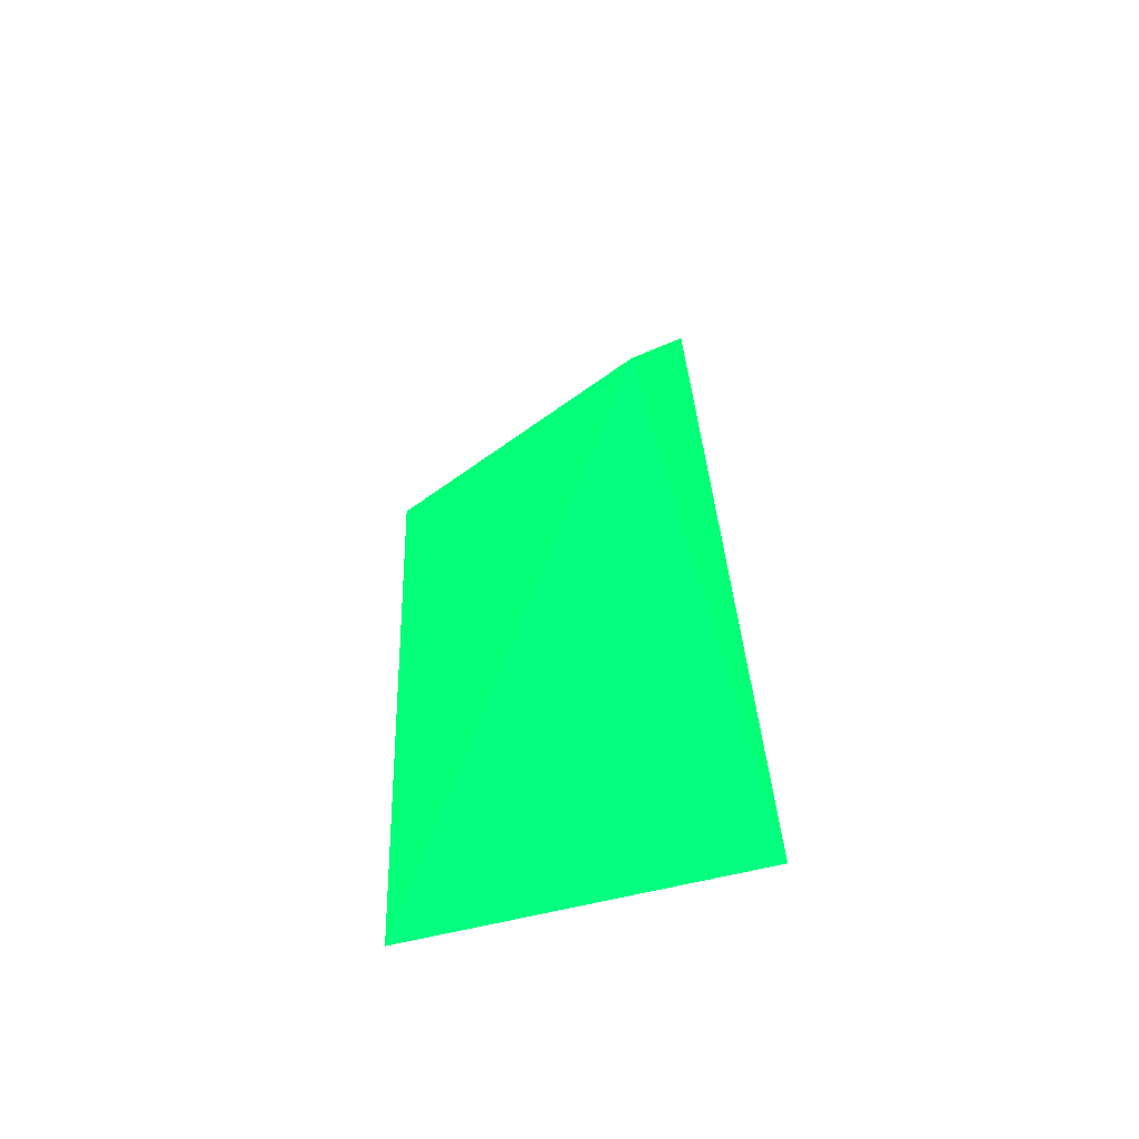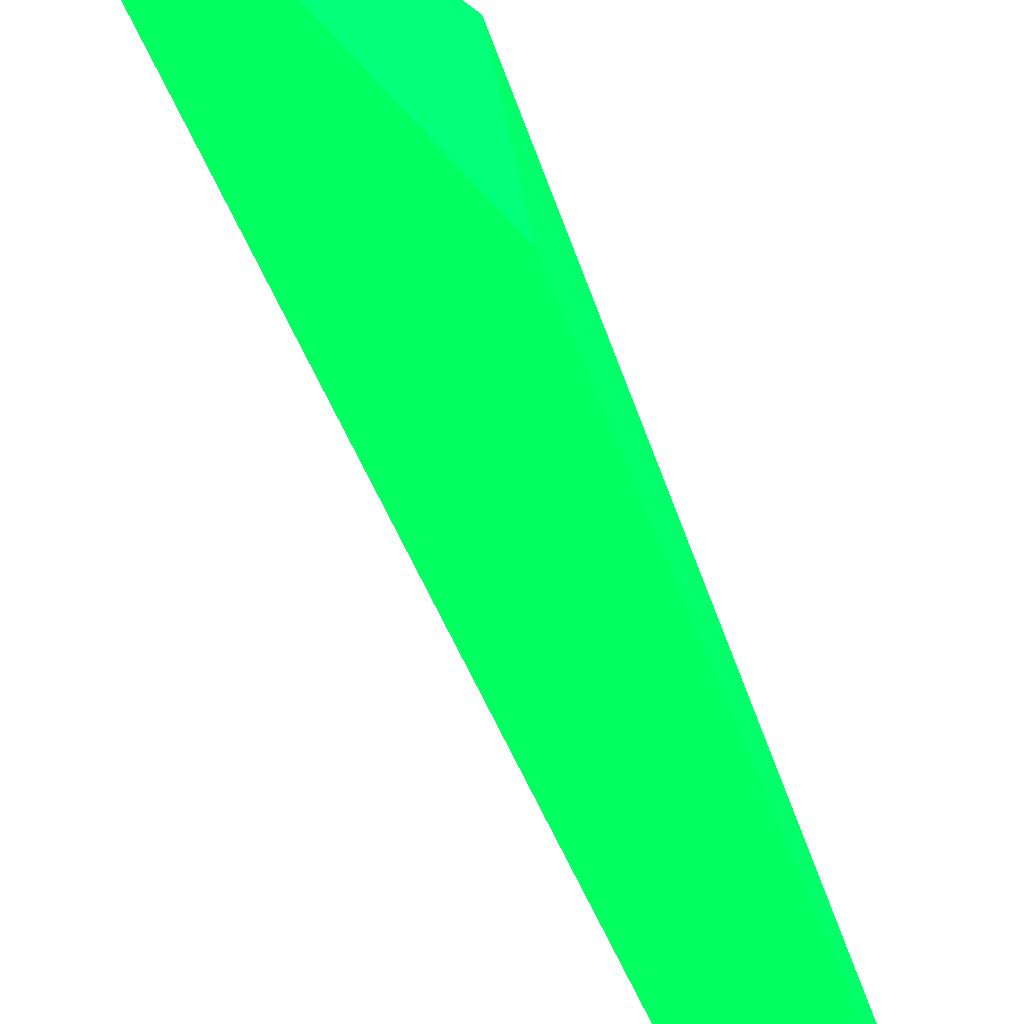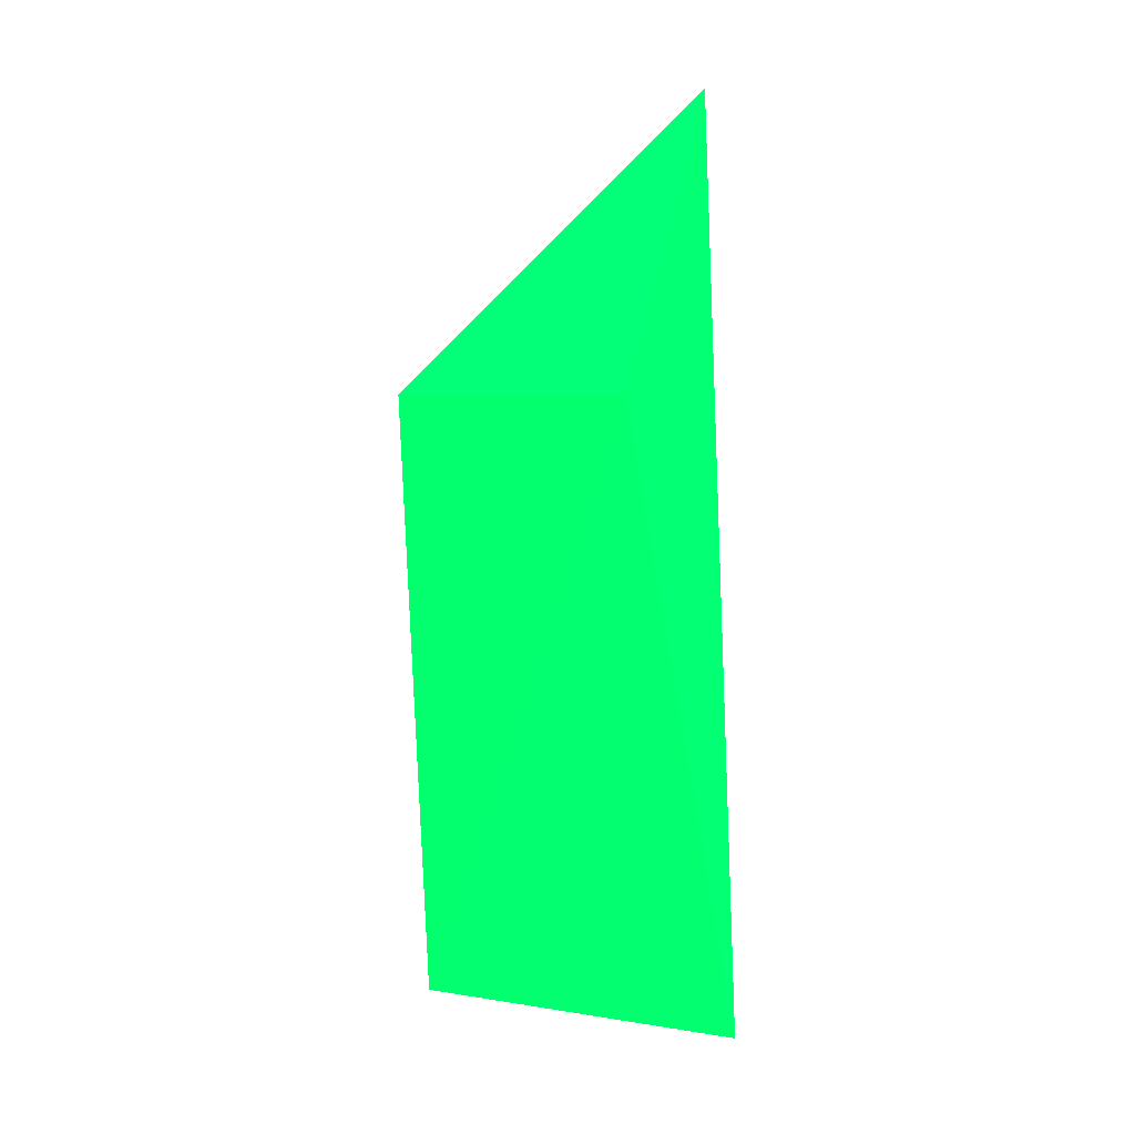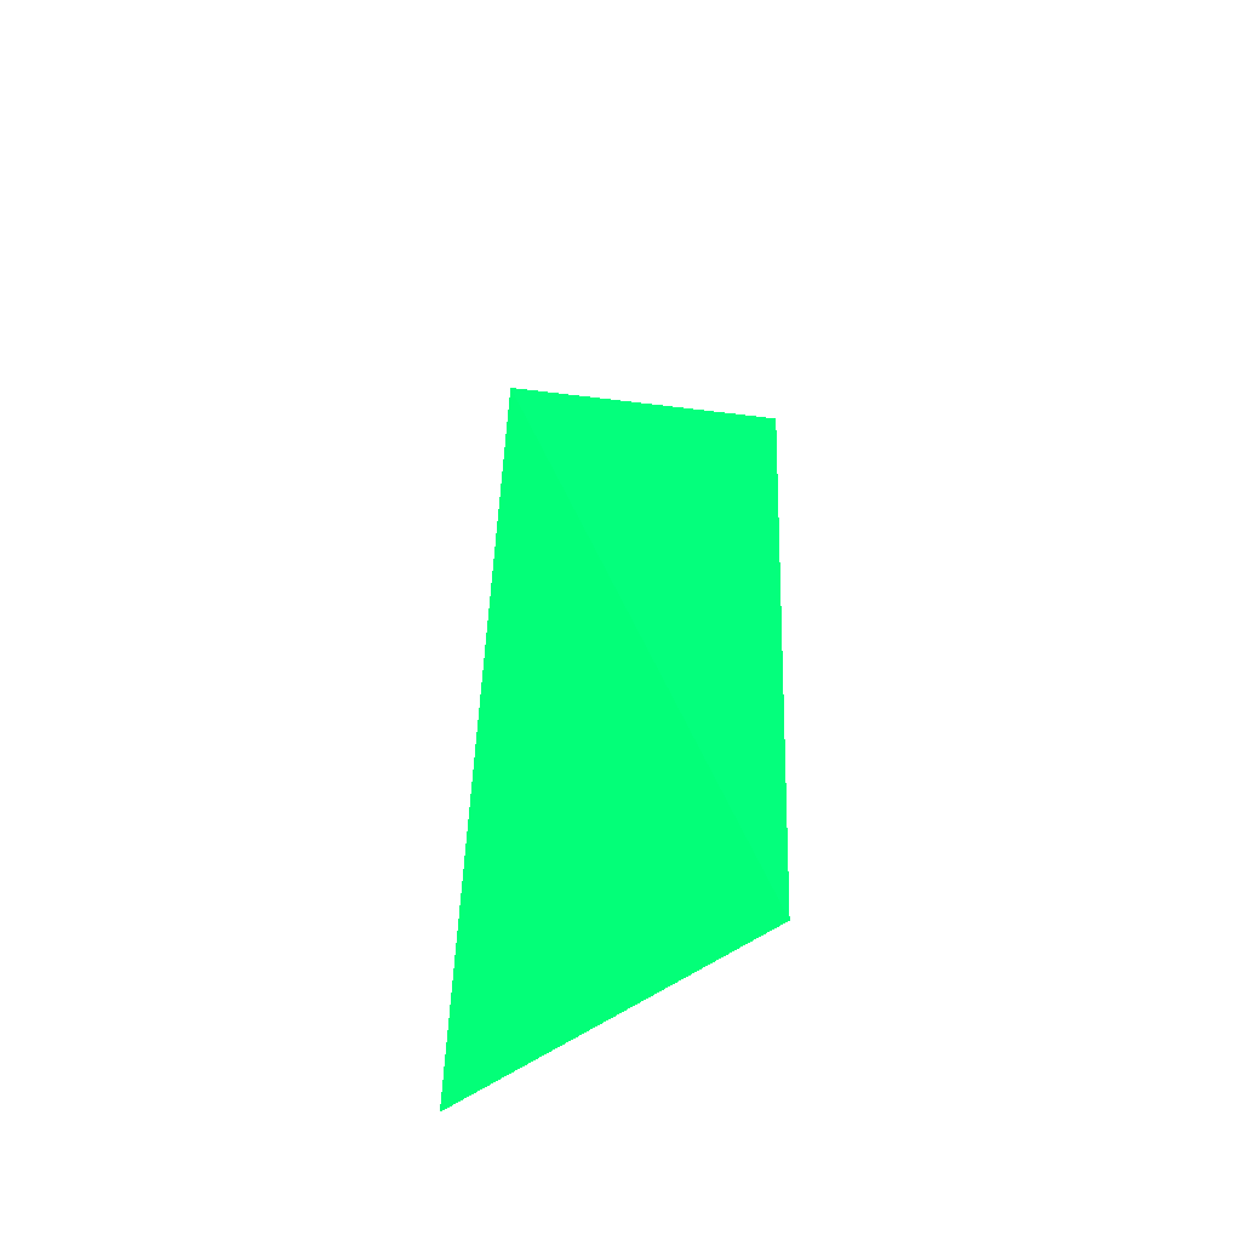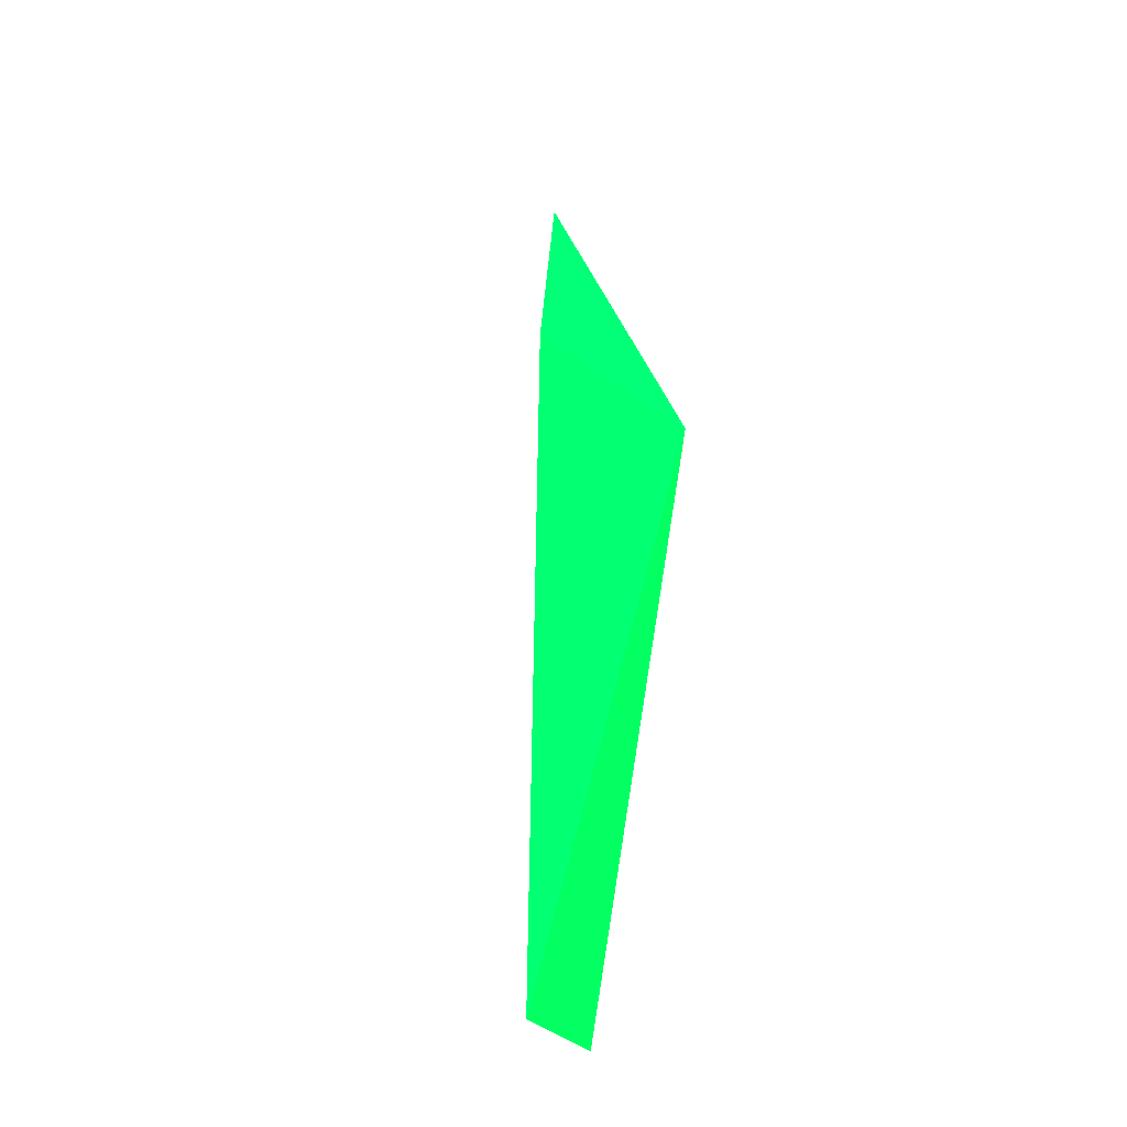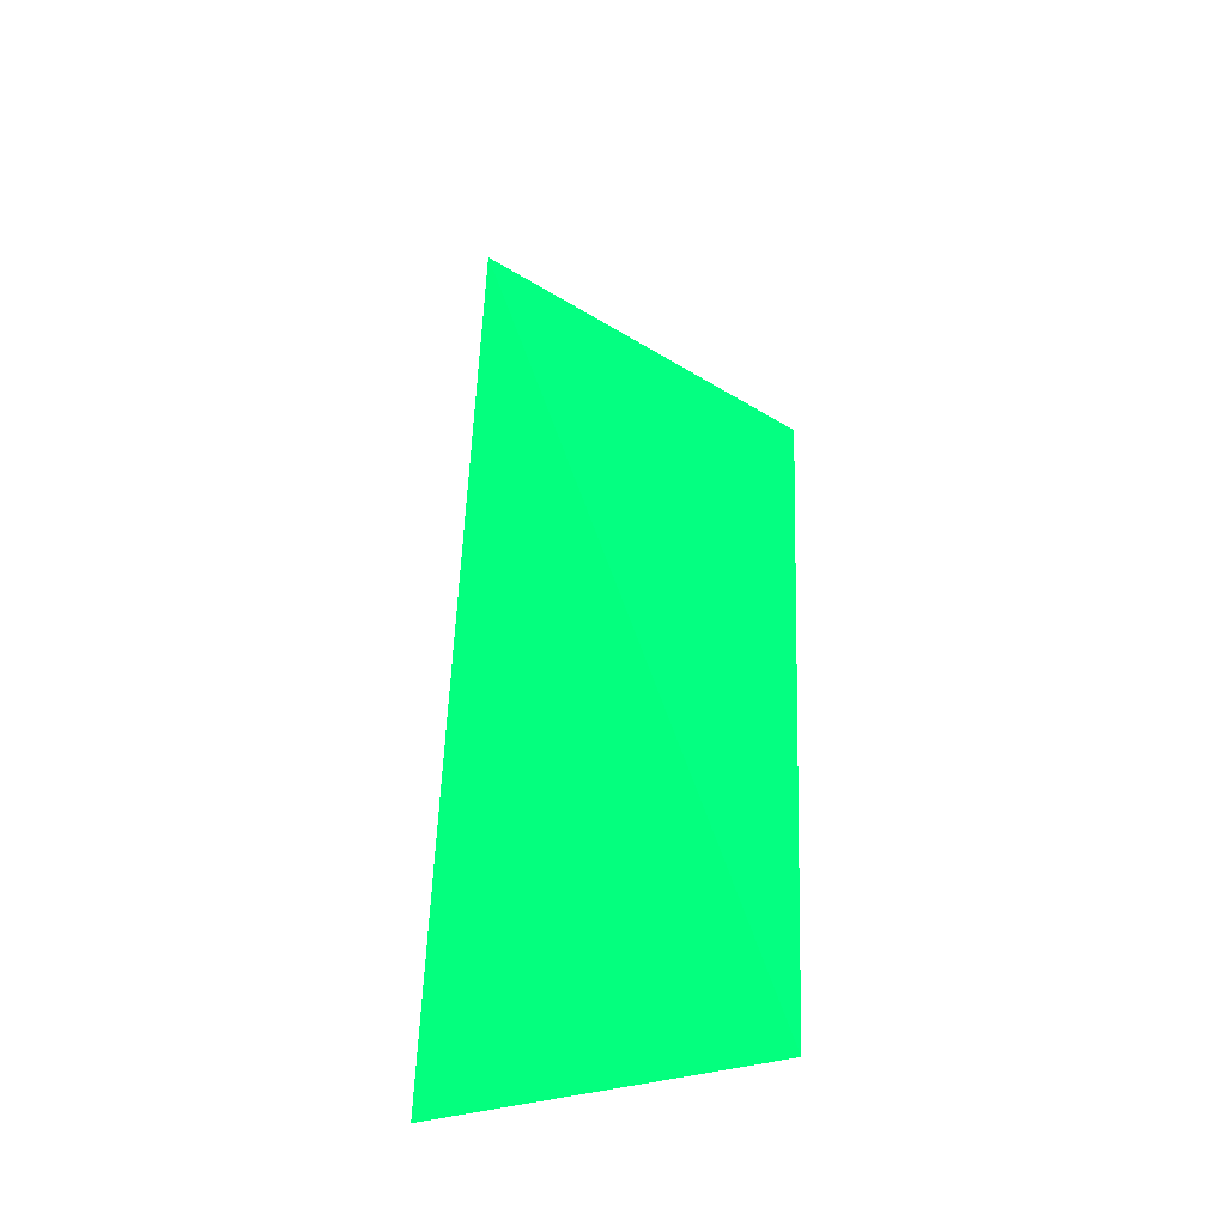
<metadata>
{"format":"obj","ext":"obj","renderer":"f3d","projection":"perspective","resolution":1024,"background":"white","views":[{"elev":-54.5,"azim":131.5,"up":"+Z"},{"elev":-65.5,"azim":23.5,"up":"+Y"},{"elev":7.3,"azim":135.8,"up":"+Z"},{"elev":-50.2,"azim":-26.5,"up":"+Z"},{"elev":-17.8,"azim":34.5,"up":"+Z"},{"elev":-34.2,"azim":-43.7,"up":"+Z"}]}
</metadata>
<code>
v 0.133 0.4021 -0.03133 0.007843 0.9882 0.2784
v 0.1341 0.3876 -0.03174 0.007843 0.9882 0.2784
v 0.133 0.3883 -0.06217 0.007843 0.9882 0.2784
v 0.126 0.4003 -0.01741 0.007843 0.9882 0.2784
v 0.1263 0.4031 -0.06248 0.007843 0.9882 0.2784
f 3 4 5
f 1 2 3
f 3 2 4
f 2 1 4
f 4 1 5
f 1 3 5

</code>
